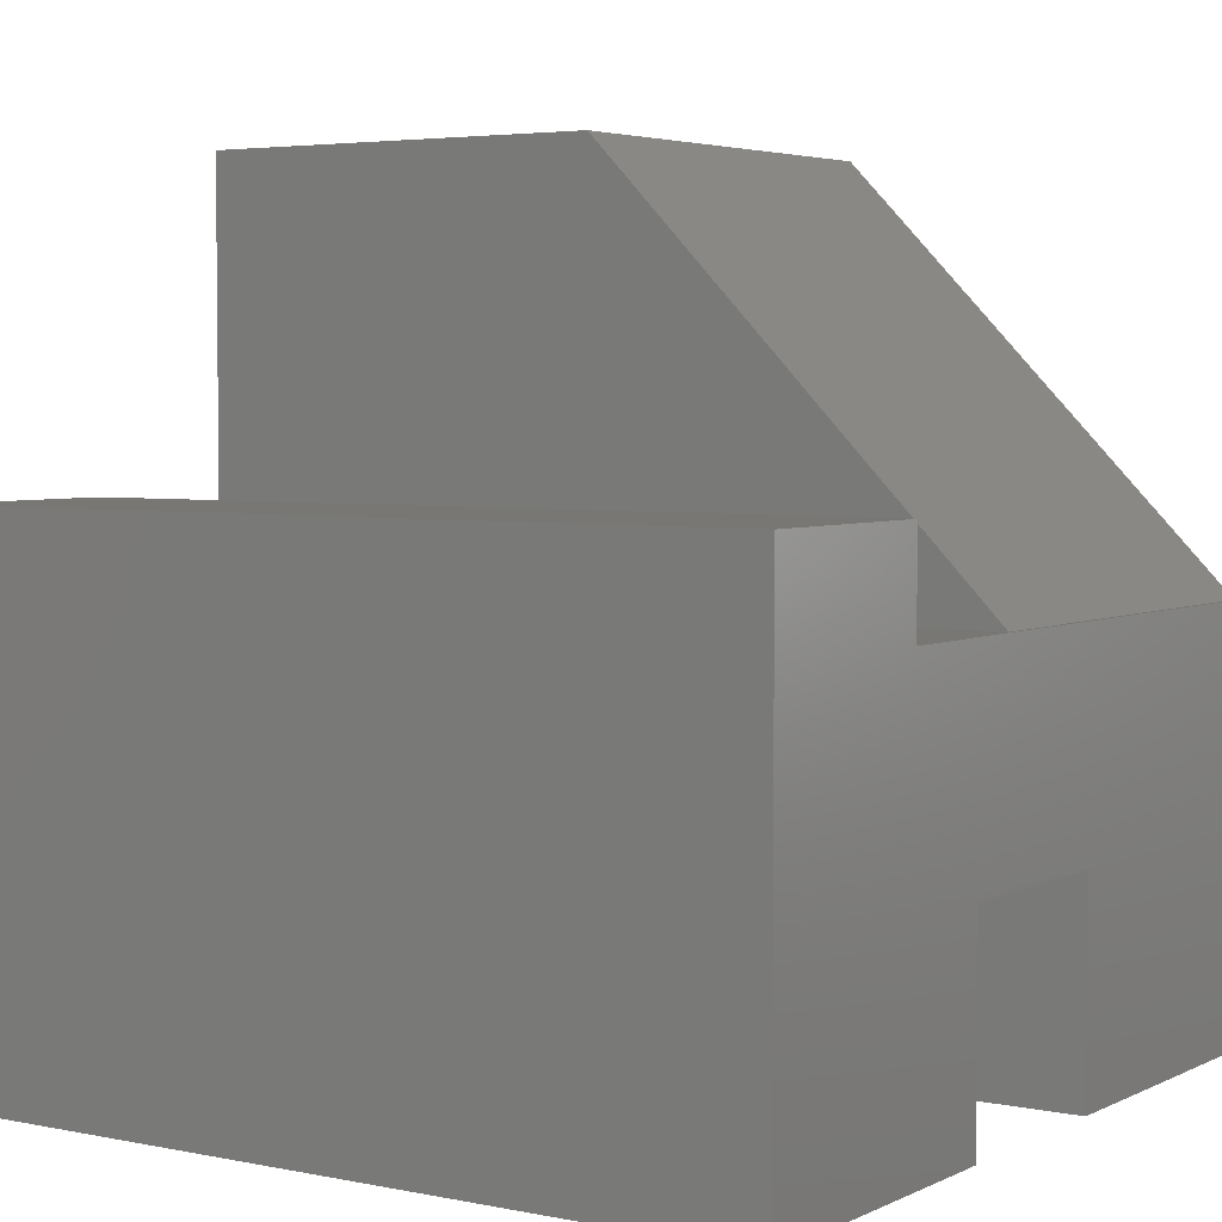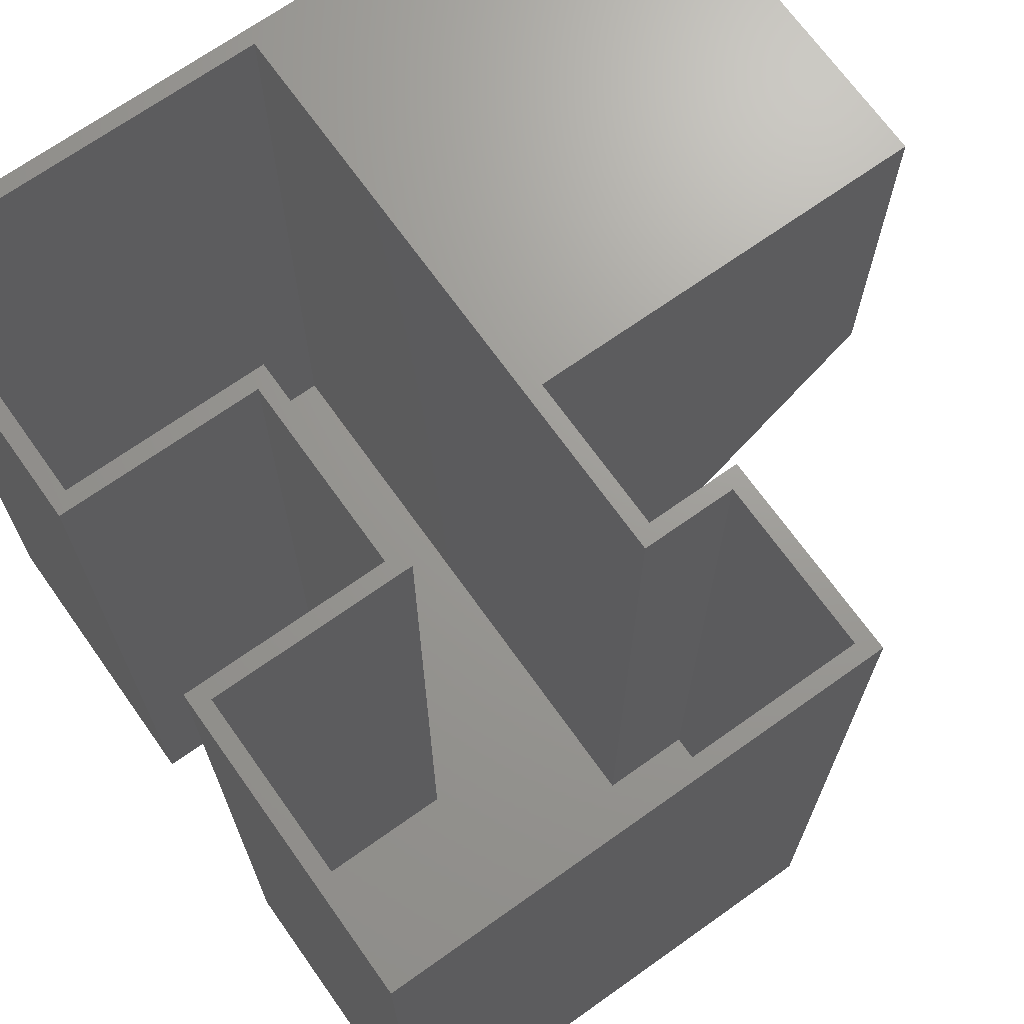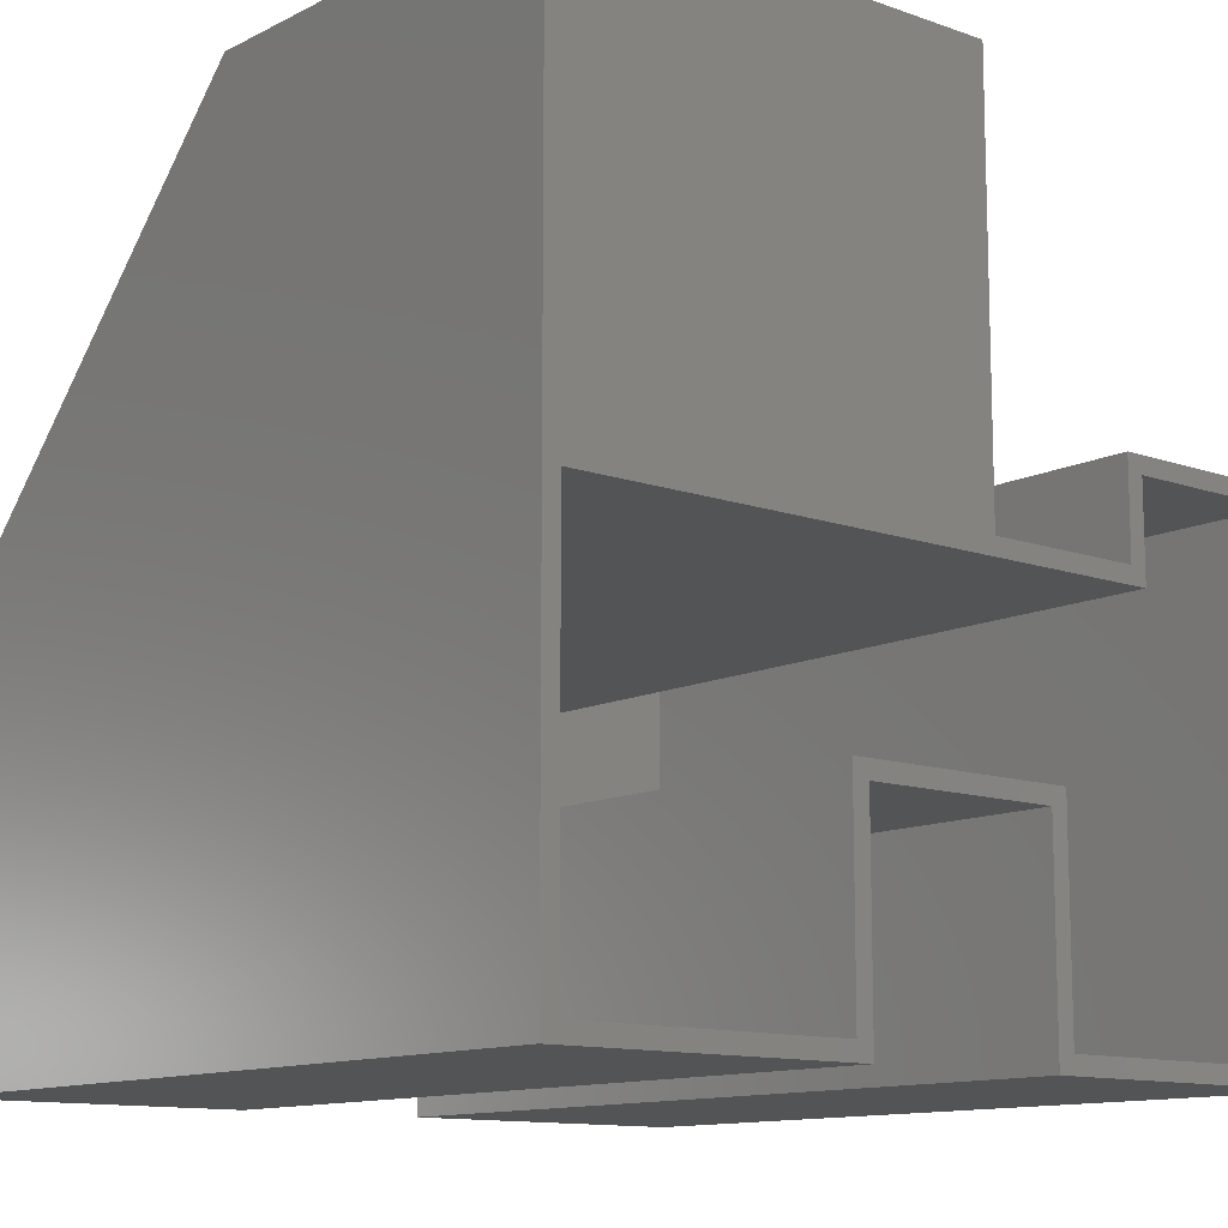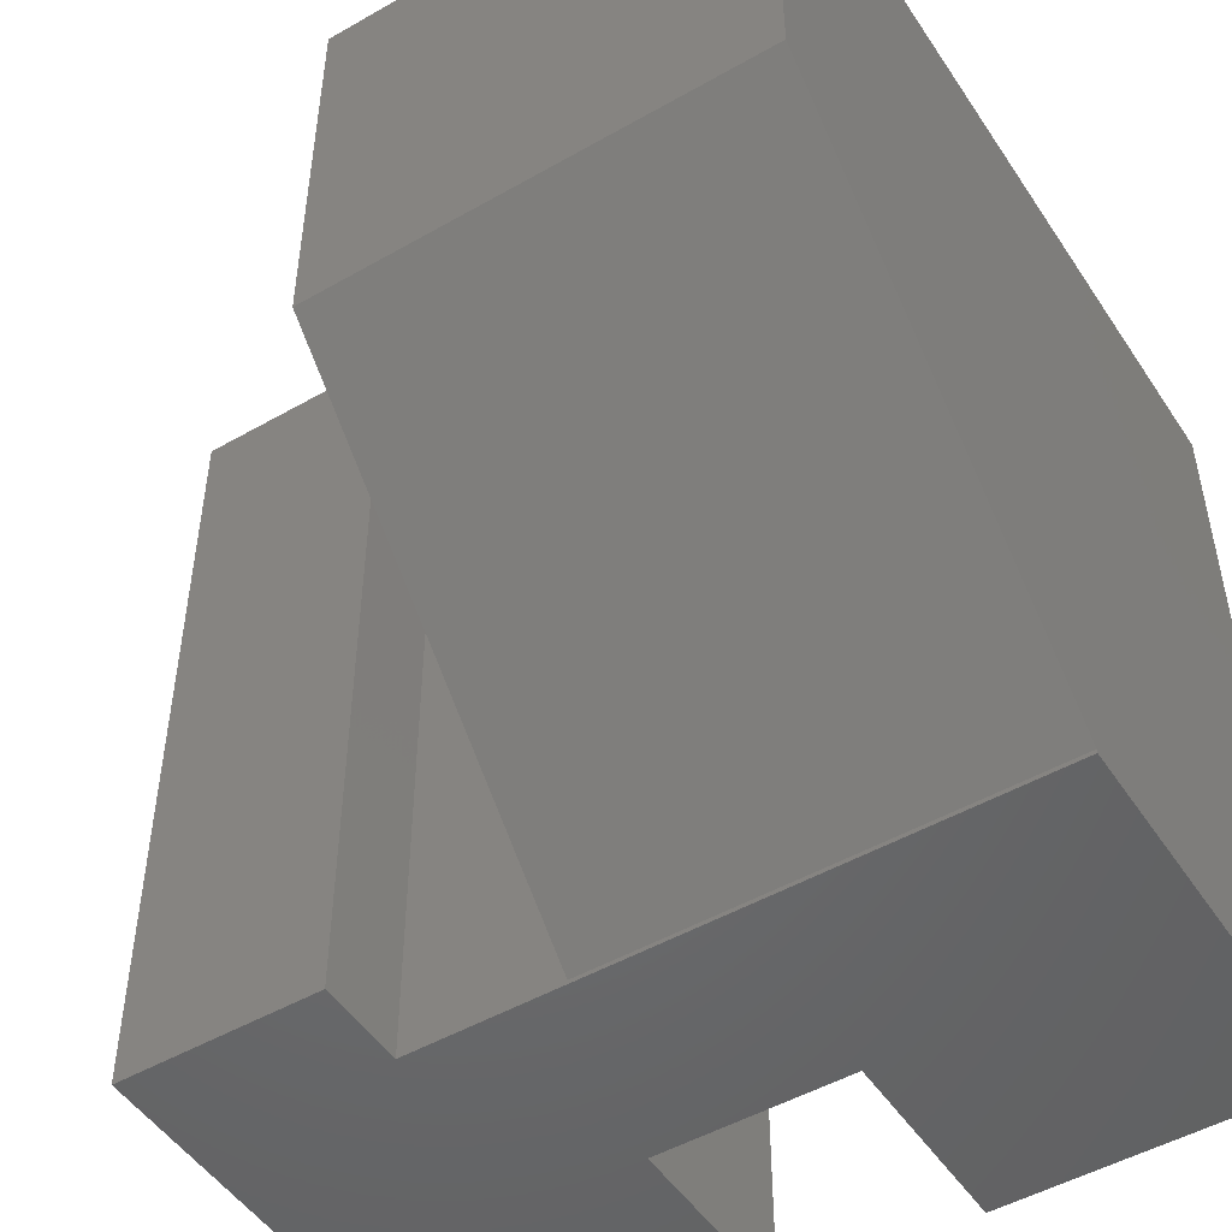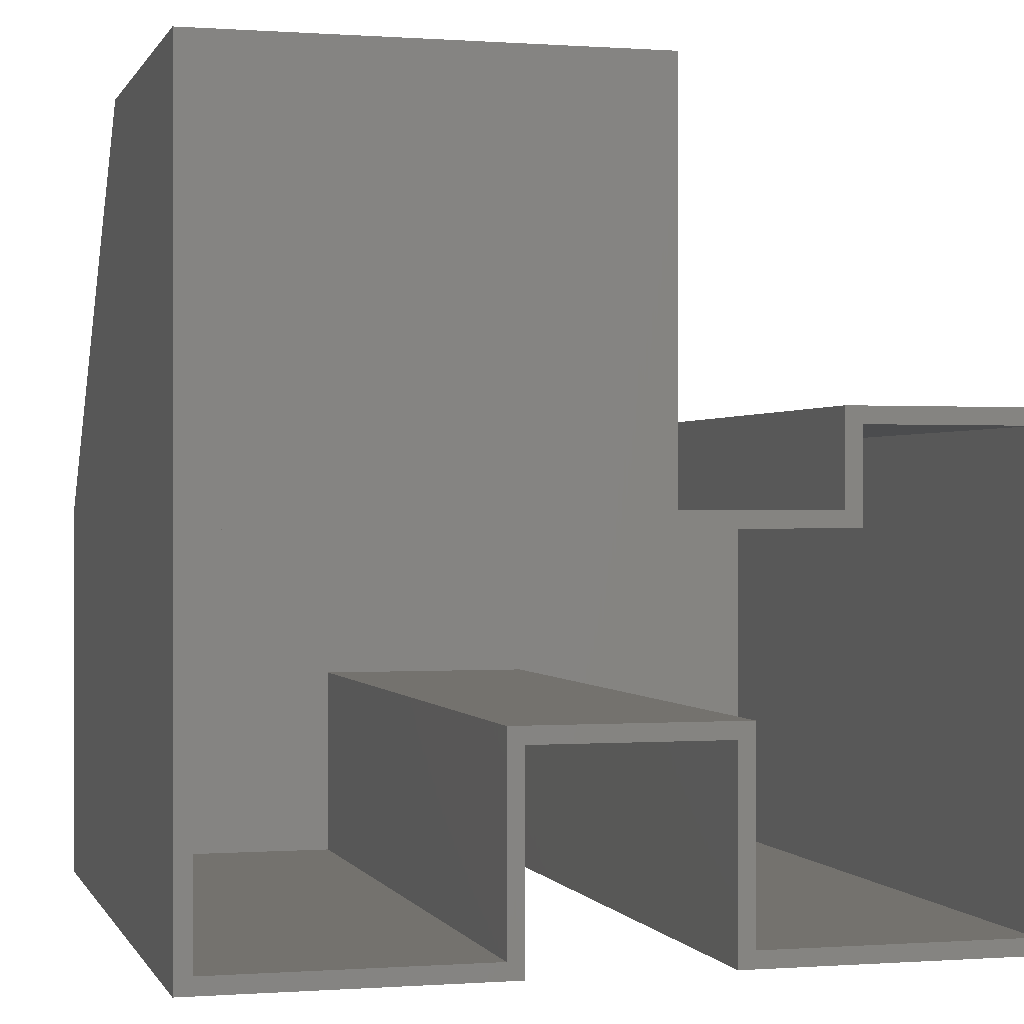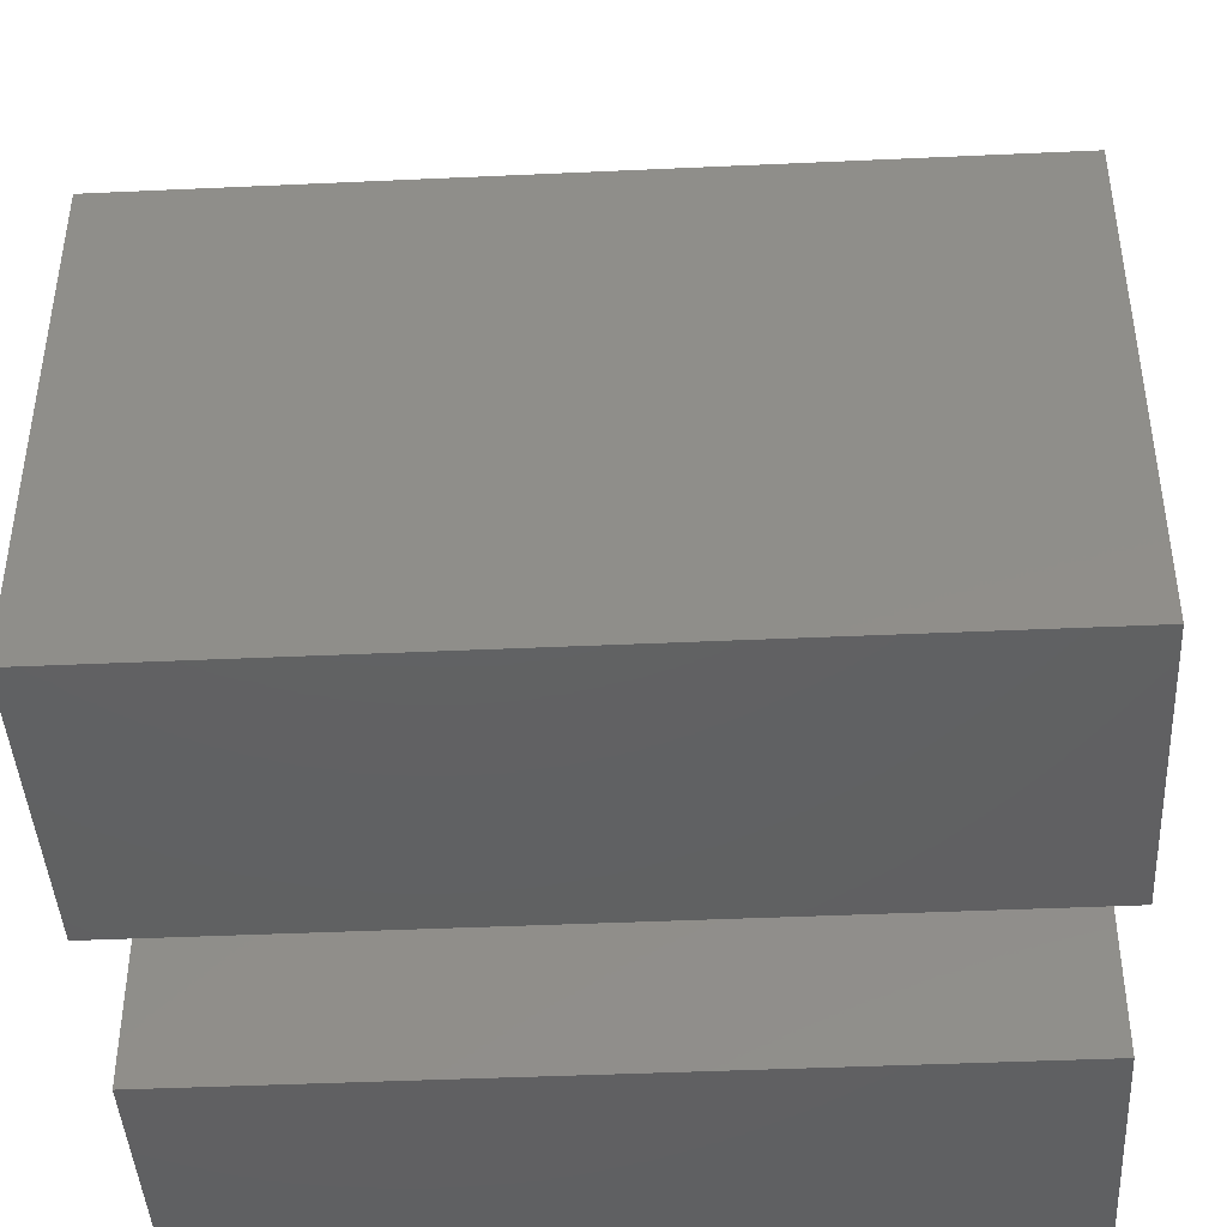
<metadata>
{"format":"stl","ext":"stl","renderer":"f3d","projection":"perspective","resolution":1024,"background":"white","views":[{"elev":4.1,"azim":-56.2,"up":"+Z"},{"elev":69.4,"azim":-125.4,"up":"+Y"},{"elev":-11.9,"azim":139.9,"up":"+Z"},{"elev":-49.5,"azim":32.3,"up":"+Y"},{"elev":0.0,"azim":164.8,"up":"+Z"},{"elev":-43.0,"azim":-86.9,"up":"+Z"}]}
</metadata>
<code>
# stl→obj: 46 verts, 88 faces
v 0.1299 2.586e-17 -0.1875
v 0.4141 4.163e-17 -0.1875
v 0.1299 -0.75 -0.1875
v 0.4141 -0.75 -0.1875
v 0.4141 -0.7461 0.1914
v 0.4141 -0.75 0.1914
v 0.4141 8.349e-17 0.5664
v 0.4141 -0.3789 0.5664
v 0.1455 2.759e-17 -0.1719
v 0.3984 4.163e-17 -0.1719
v 0.3984 6.093e-17 0.1758
v -2.191e-19 2.417e-19 0.1914
v -2.104e-17 2.32e-17 0.5664
v -0.1621 2.982e-17 0.1758
v -0.1465 3.155e-17 0.1914
v -0.05173 1.578e-17 -0.1875
v -0.06735 2.629e-17 0.0176
v -0.05173 2.629e-17 0.001974
v 0.1455 3.811e-17 0.0176
v 0.1299 3.637e-17 0.001974
v -0.06735 1.578e-17 -0.1719
v -0.3359 0 -0.1875
v -0.3203 1.735e-18 -0.1719
v -0.3359 2.586e-17 0.2783
v -0.3203 2.586e-17 0.2627
v -0.1465 3.637e-17 0.2783
v -0.1621 3.464e-17 0.2627
v -2.104e-17 -0.3789 0.5664
v -2.191e-19 -0.7461 0.1914
v -0.1465 -0.75 0.1914
v -0.1465 -0.75 0.2783
v -0.3359 -0.75 0.2783
v -0.05173 -0.75 0.001974
v 0.1299 -0.75 0.001974
v -0.3359 -0.75 -0.1875
v -0.05173 -0.75 -0.1875
v 0.1455 -0.7344 -0.1719
v 0.3984 -0.7344 -0.1719
v -0.3203 -0.7344 -0.1719
v -0.06735 -0.7344 -0.1719
v -0.06735 -0.7344 0.0176
v 0.1455 -0.7344 0.0176
v 0.3984 -0.7344 0.1758
v -0.1621 -0.7344 0.1758
v -0.1621 -0.7344 0.2627
v -0.3203 -0.7344 0.2627
f 1 2 3
f 3 2 4
f 5 6 4
f 2 7 4
f 4 7 8
f 4 8 5
f 2 1 9
f 2 9 10
f 2 10 11
f 2 11 7
f 12 13 7
f 12 7 11
f 12 11 14
f 12 14 15
f 16 17 18
f 18 17 19
f 18 19 20
f 20 19 9
f 20 9 1
f 17 16 21
f 21 16 22
f 21 22 23
f 23 22 24
f 23 24 25
f 25 24 26
f 25 26 27
f 27 26 15
f 27 15 14
f 13 28 7
f 7 28 8
f 8 28 5
f 5 28 29
f 29 28 12
f 12 28 13
f 30 31 32
f 30 32 33
f 30 33 34
f 30 34 6
f 35 36 32
f 32 36 33
f 34 3 6
f 6 3 4
f 30 6 5
f 30 5 29
f 30 29 12
f 30 12 15
f 9 37 10
f 10 37 38
f 23 39 21
f 21 39 40
f 21 40 17
f 17 40 41
f 17 41 19
f 19 41 42
f 19 42 9
f 9 42 37
f 10 38 11
f 11 38 43
f 11 43 14
f 14 43 44
f 14 44 27
f 27 44 45
f 27 45 25
f 25 45 46
f 25 46 23
f 23 46 39
f 44 43 41
f 41 43 42
f 43 38 42
f 42 38 37
f 40 39 41
f 41 39 44
f 39 46 44
f 44 46 45
f 24 22 32
f 32 22 35
f 26 24 31
f 31 24 32
f 15 26 30
f 30 26 31
f 20 1 34
f 34 1 3
f 18 20 33
f 33 20 34
f 16 18 36
f 36 18 33
f 22 16 35
f 35 16 36

</code>
